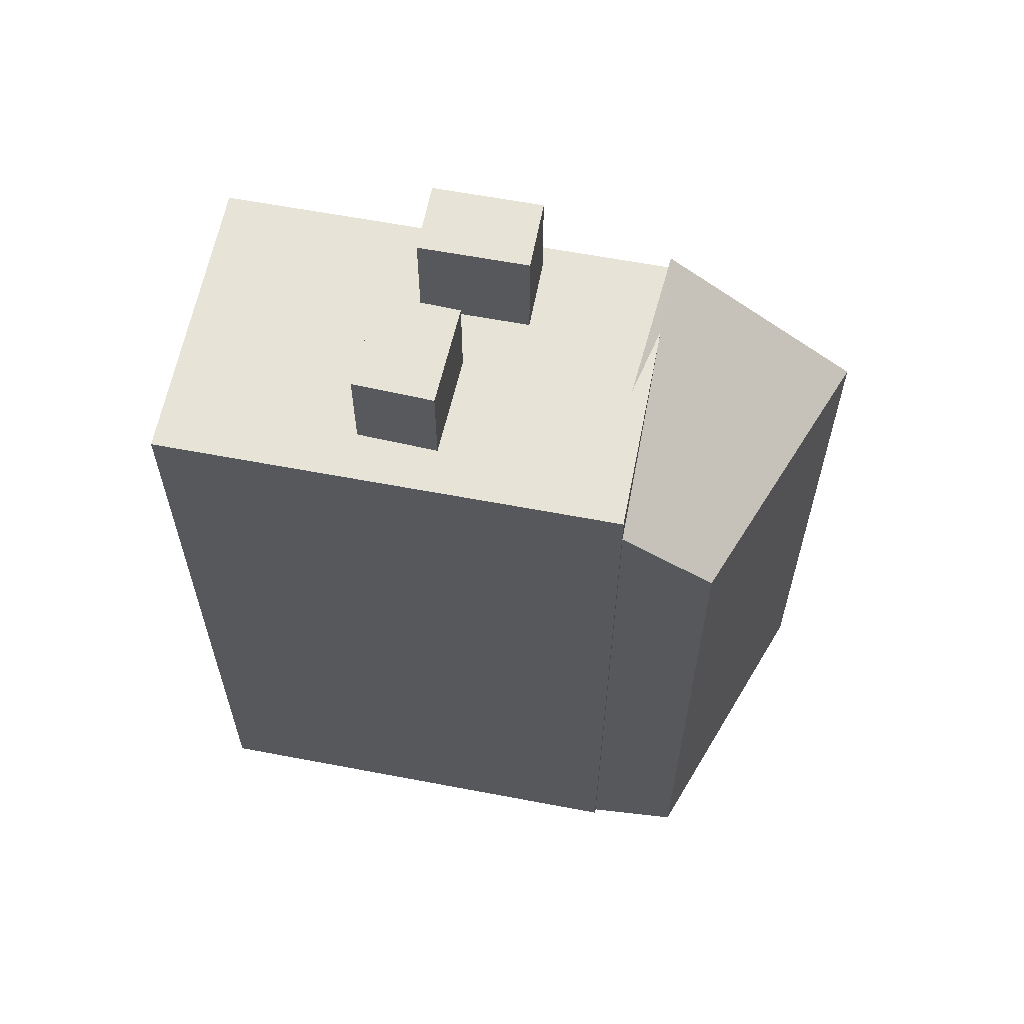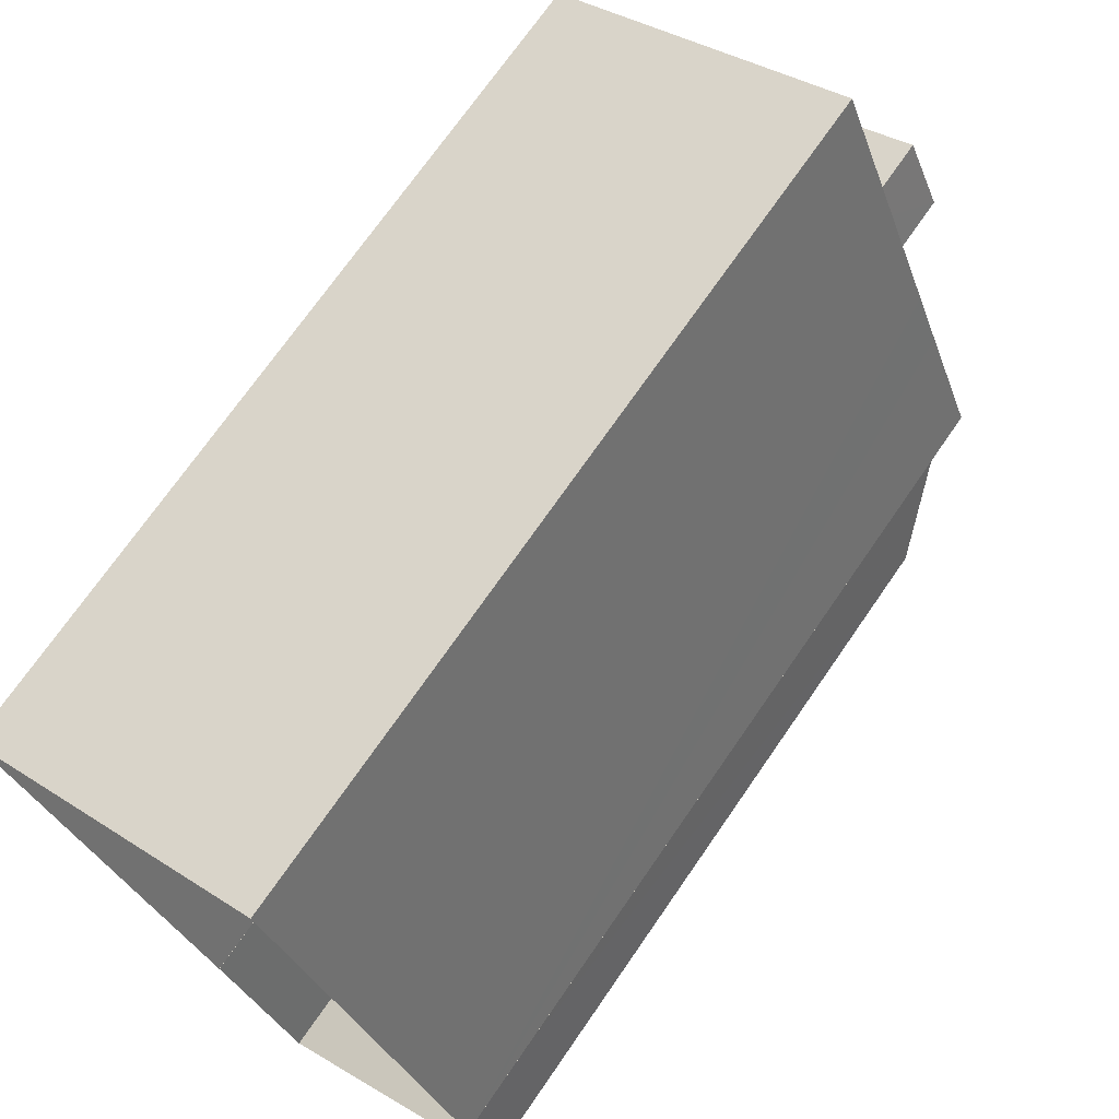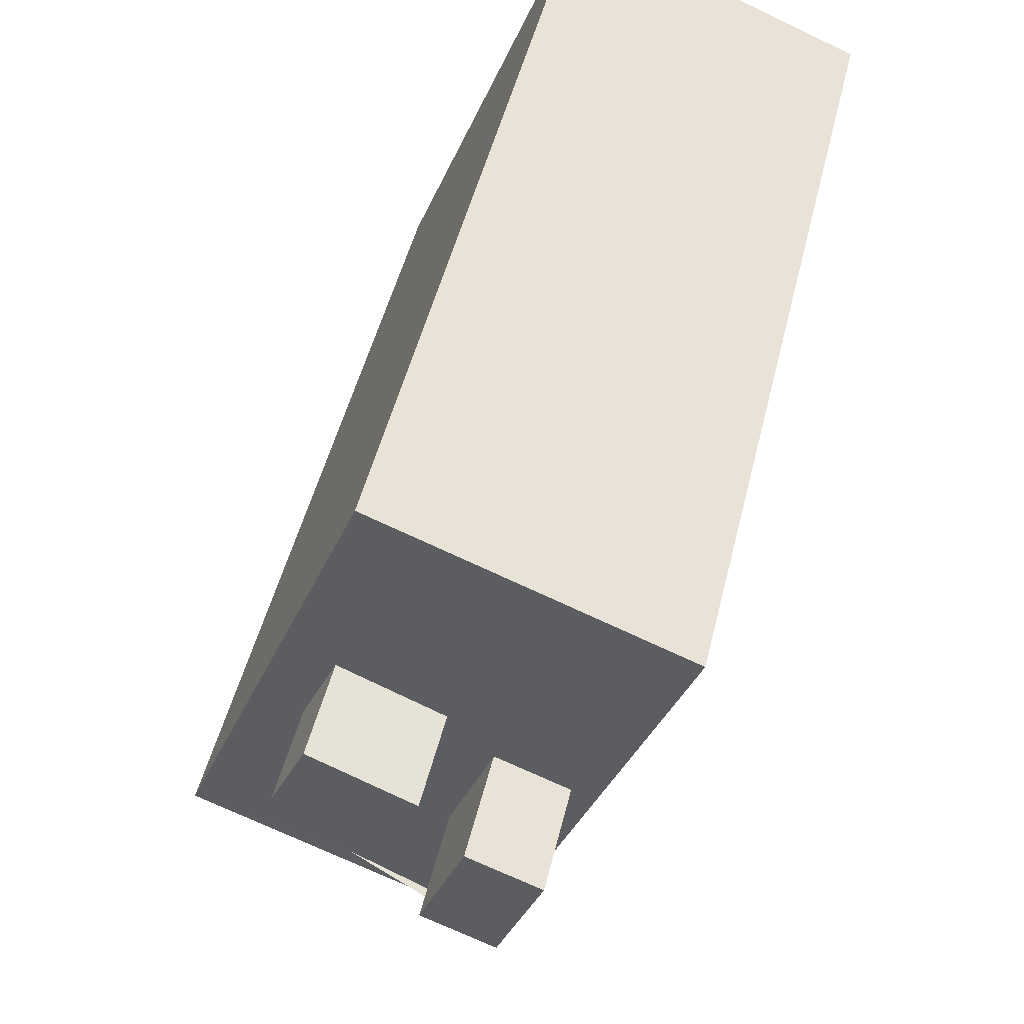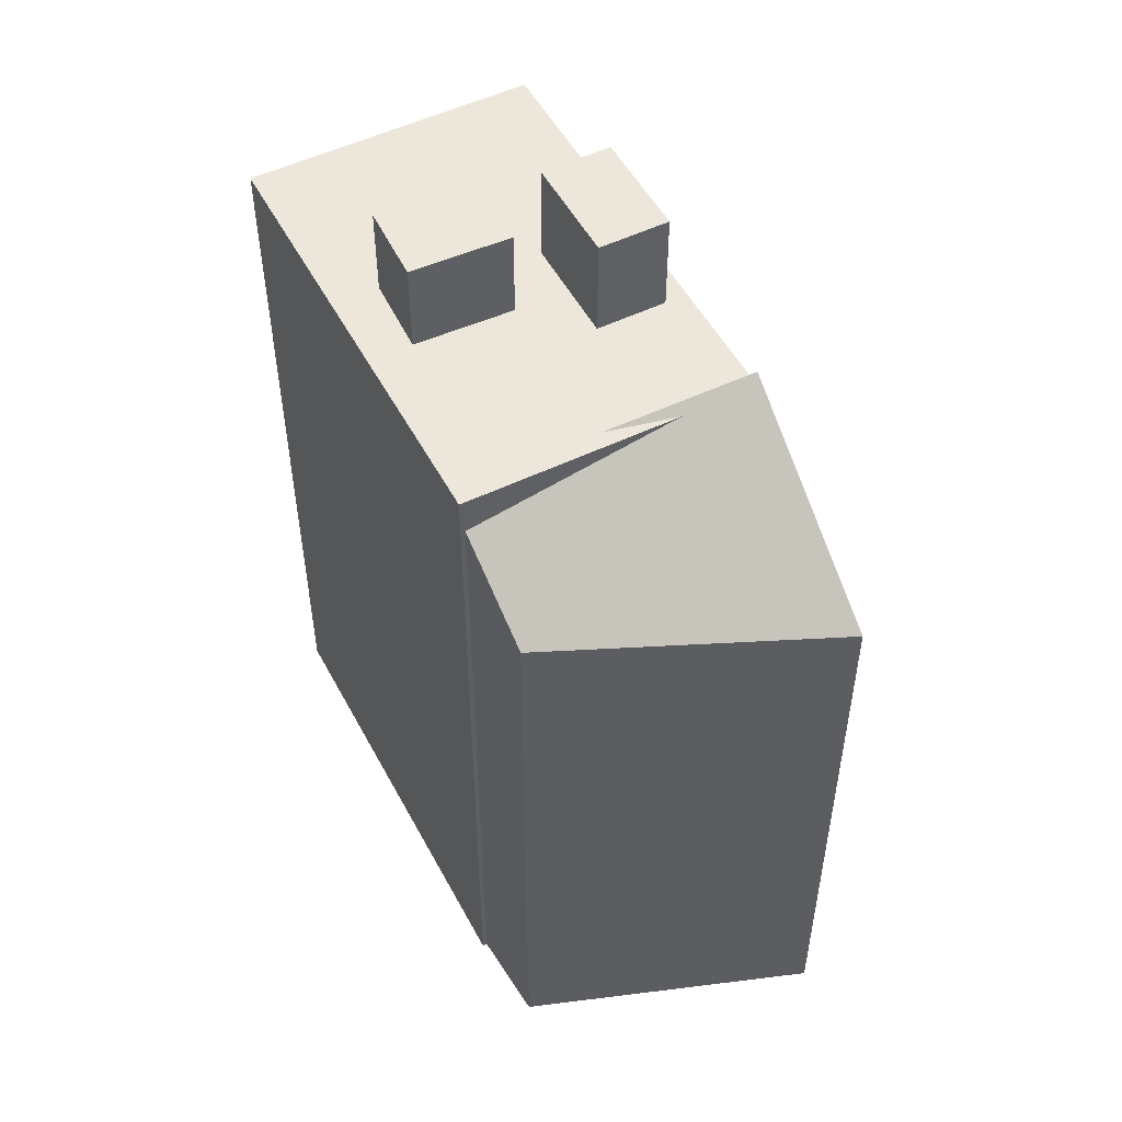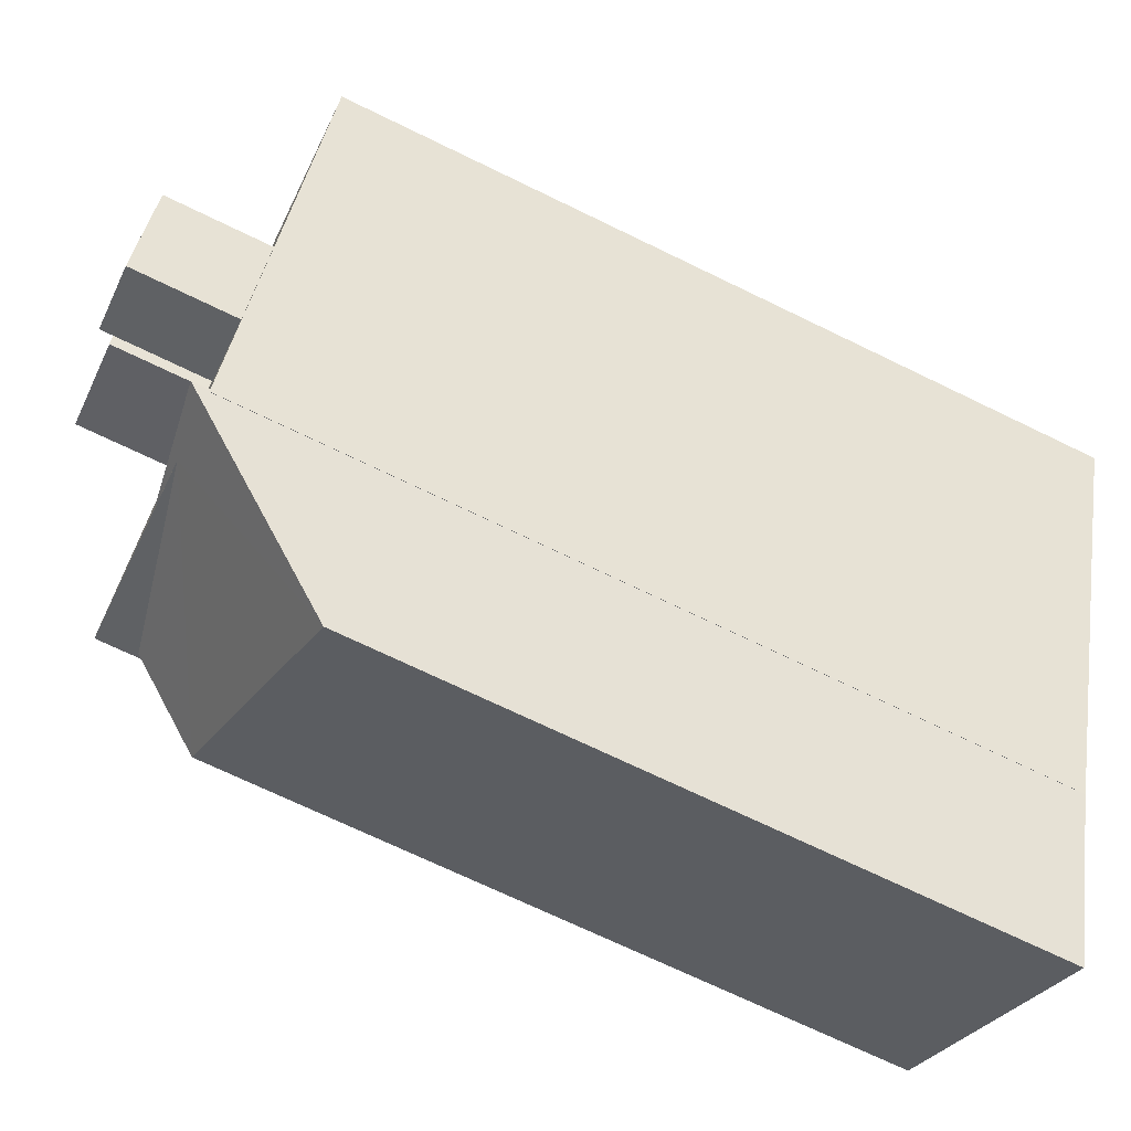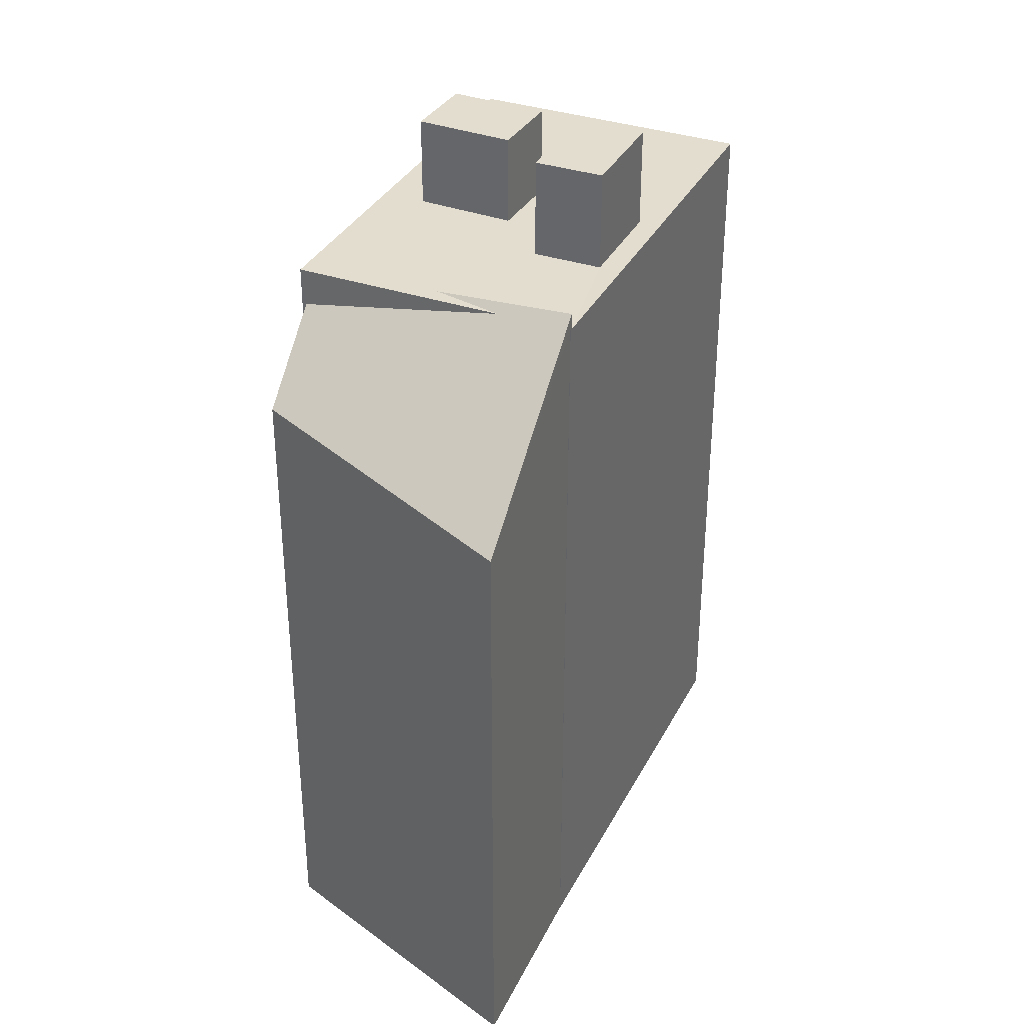
<metadata>
{"format":"obj","ext":"obj","renderer":"f3d","projection":"perspective","resolution":1024,"background":"white","views":[{"elev":61.8,"azim":-100.7,"up":"+Z"},{"elev":71.4,"azim":-145.4,"up":"+Y"},{"elev":48.3,"azim":13.4,"up":"+Y"},{"elev":52.0,"azim":-49.2,"up":"+Z"},{"elev":-70.2,"azim":64.0,"up":"+Y"},{"elev":34.9,"azim":2.7,"up":"+Z"}]}
</metadata>
<code>
v -1.206e+04 -3.771e+04 15.54
v -1.205e+04 -3.771e+04 15.54
v -1.206e+04 -3.772e+04 15.54
v -1.206e+04 -3.772e+04 15.54
v -1.206e+04 -3.772e+04 15.54
v -1.206e+04 -3.772e+04 15.54
v -1.206e+04 -3.772e+04 15.54
v -1.206e+04 -3.773e+04 15.54
v -1.206e+04 -3.772e+04 37.08
v -1.206e+04 -3.771e+04 37.08
v -1.206e+04 -3.772e+04 37.08
v -1.205e+04 -3.772e+04 37.08
v -1.206e+04 -3.771e+04 34.58
v -1.206e+04 -3.771e+04 34.58
v -1.206e+04 -3.771e+04 34.58
v -1.206e+04 -3.771e+04 34.58
v -1.205e+04 -3.771e+04 34.58
v -1.205e+04 -3.772e+04 34.58
v -1.206e+04 -3.772e+04 34.58
v -1.206e+04 -3.771e+04 34.58
v -1.206e+04 -3.772e+04 34.58
v -1.206e+04 -3.771e+04 34.58
v -1.206e+04 -3.772e+04 34.58
v -1.206e+04 -3.772e+04 34.58
v -1.206e+04 -3.772e+04 34.58
v -1.206e+04 -3.772e+04 34.58
v -1.206e+04 -3.772e+04 34.58
v -1.206e+04 -3.772e+04 34.58
v -1.206e+04 -3.772e+04 34.58
v -1.206e+04 -3.772e+04 34.58
v -1.206e+04 -3.772e+04 34.58
v -1.206e+04 -3.772e+04 34.58
v -1.206e+04 -3.772e+04 36.83
v -1.206e+04 -3.771e+04 36.83
v -1.206e+04 -3.771e+04 36.83
v -1.206e+04 -3.771e+04 36.83
v -1.206e+04 -3.772e+04 33.63
v -1.206e+04 -3.772e+04 31.85
v -1.206e+04 -3.773e+04 31.06
v -1.206e+04 -3.772e+04 34.98
f 1 2 3
f 4 1 3
f 2 5 6
f 7 6 8
f 3 6 7
f 2 6 3
f 9 10 11
f 9 12 10
f 13 14 15
f 13 16 17
f 17 18 19
f 15 14 20
f 19 18 21
f 22 23 24
f 16 23 22
f 13 15 16
f 17 22 18
f 16 22 17
f 25 26 27
f 21 28 29
f 27 26 28
f 21 29 19
f 26 25 30
f 31 29 32
f 19 29 31
f 28 26 29
f 27 28 23
f 14 27 20
f 28 24 23
f 20 27 23
f 33 34 35
f 36 33 35
f 30 37 38
f 38 39 30
f 30 40 26
f 39 40 30
f 11 10 24
f 11 24 28
f 10 22 24
f 22 10 12
f 18 22 12
f 18 12 9
f 21 18 9
f 21 9 11
f 28 21 11
f 17 2 1
f 13 17 1
f 19 5 2
f 2 17 19
f 31 5 19
f 6 5 31
f 32 6 31
f 3 37 4
f 4 37 25
f 37 30 25
f 14 1 4
f 4 25 27
f 14 13 1
f 14 4 27
f 15 20 36
f 35 15 36
f 15 35 34
f 16 15 34
f 33 16 34
f 33 23 16
f 20 33 36
f 20 23 33
f 39 7 8
f 39 38 7
f 3 7 38
f 37 3 38
f 29 40 32
f 6 32 39
f 6 39 8
f 32 40 39
f 40 29 26

</code>
